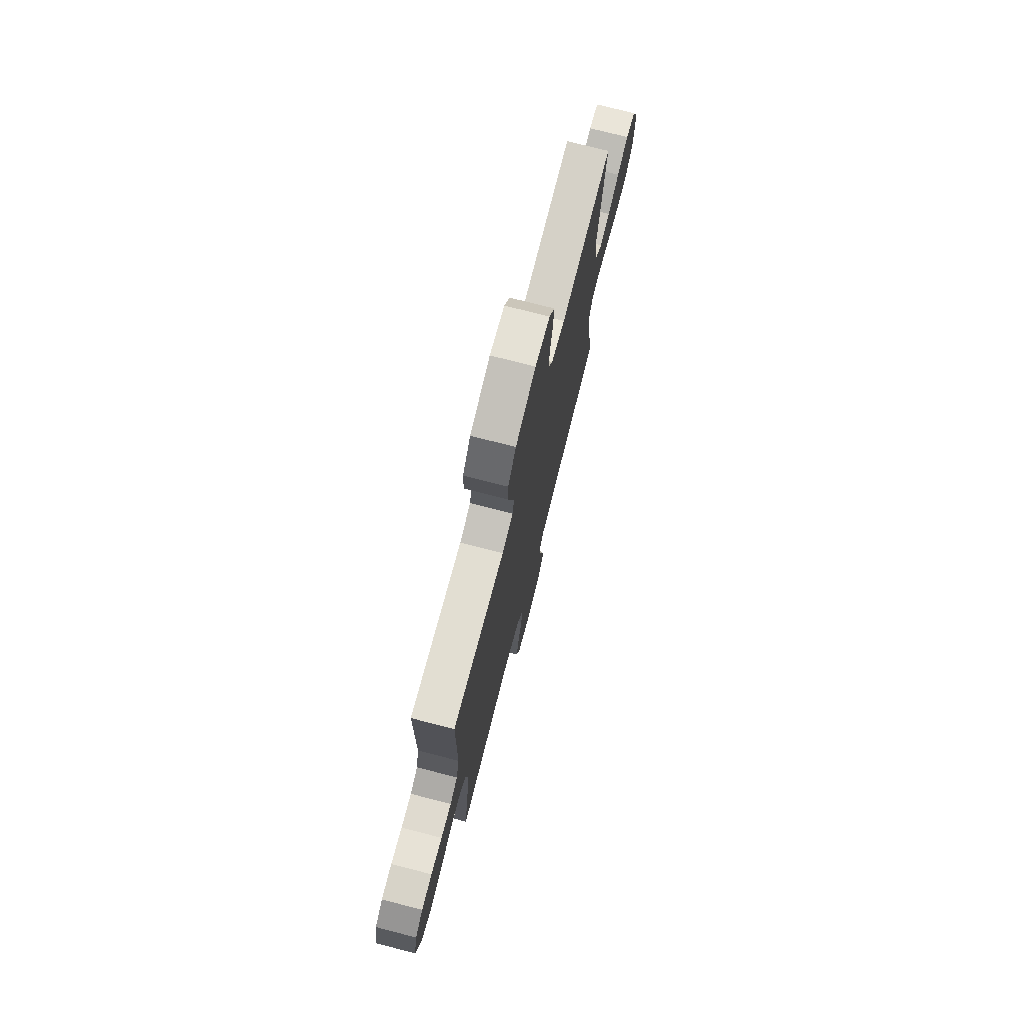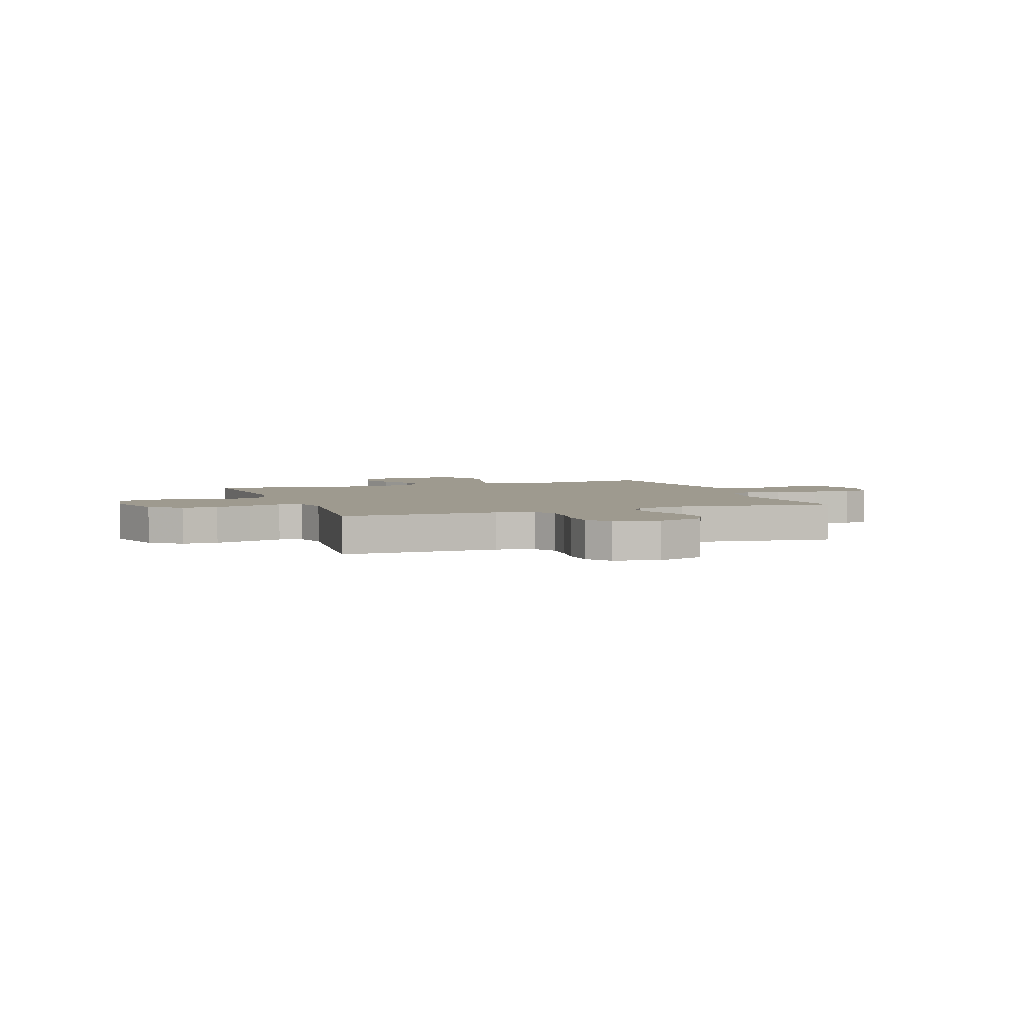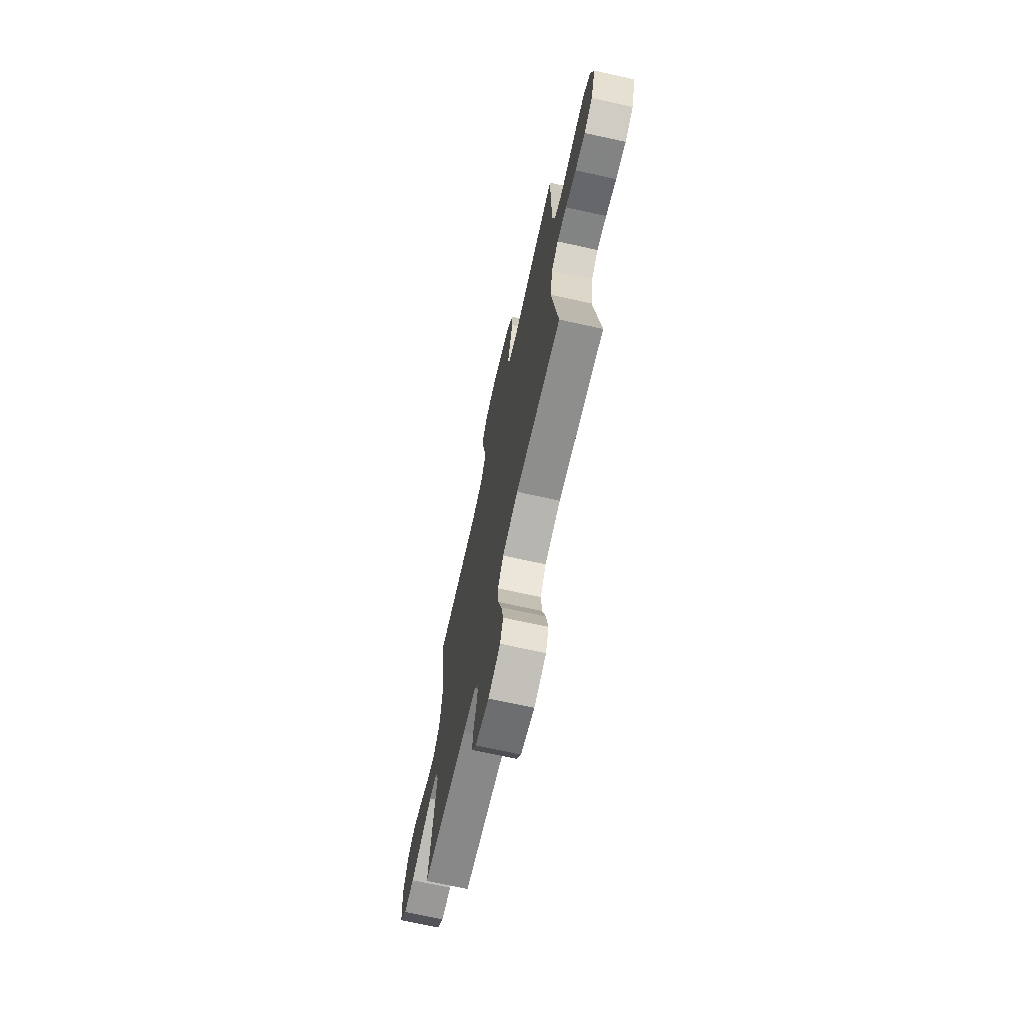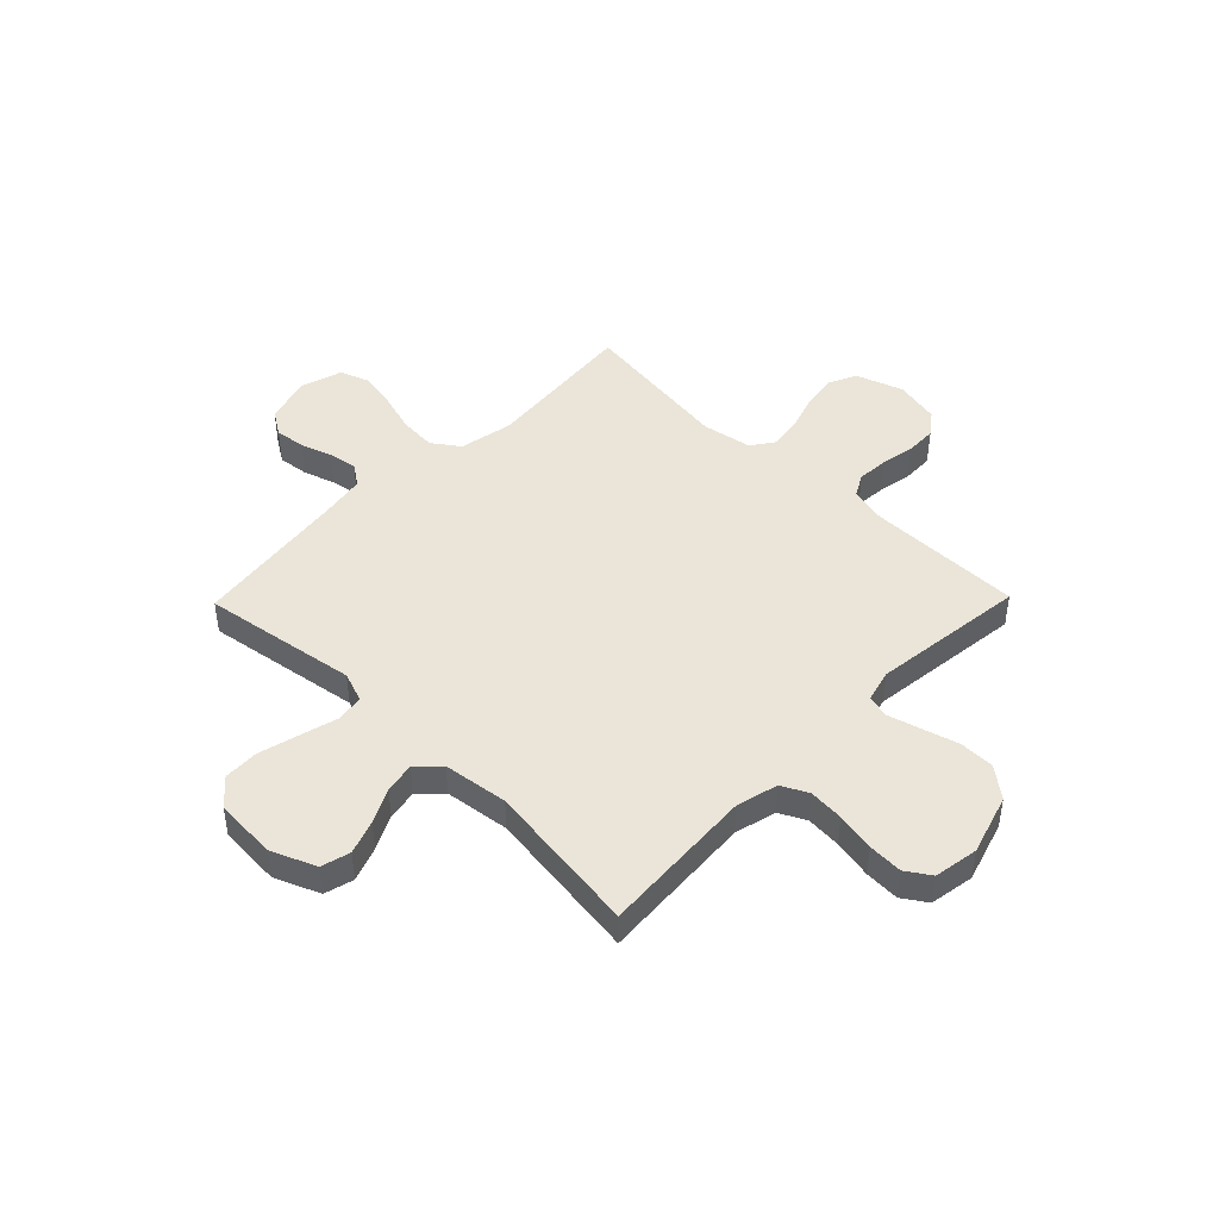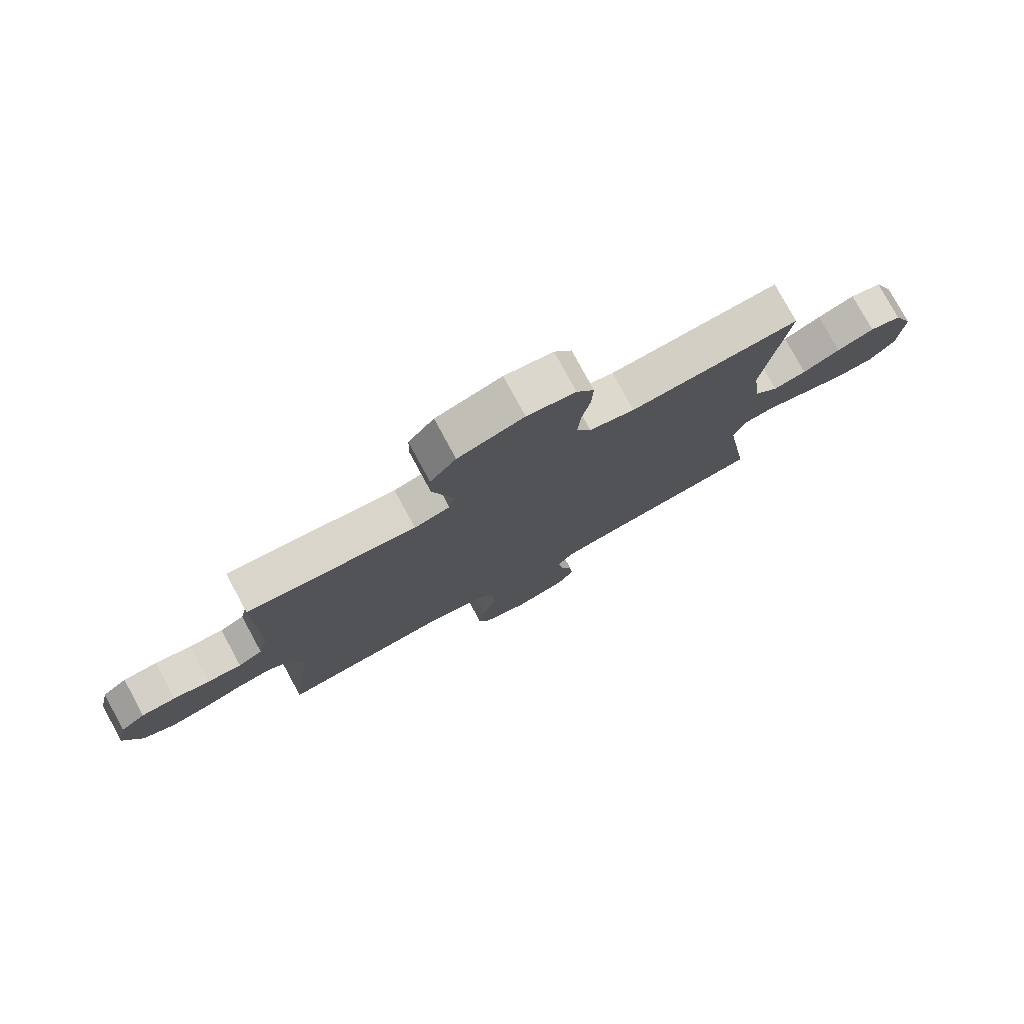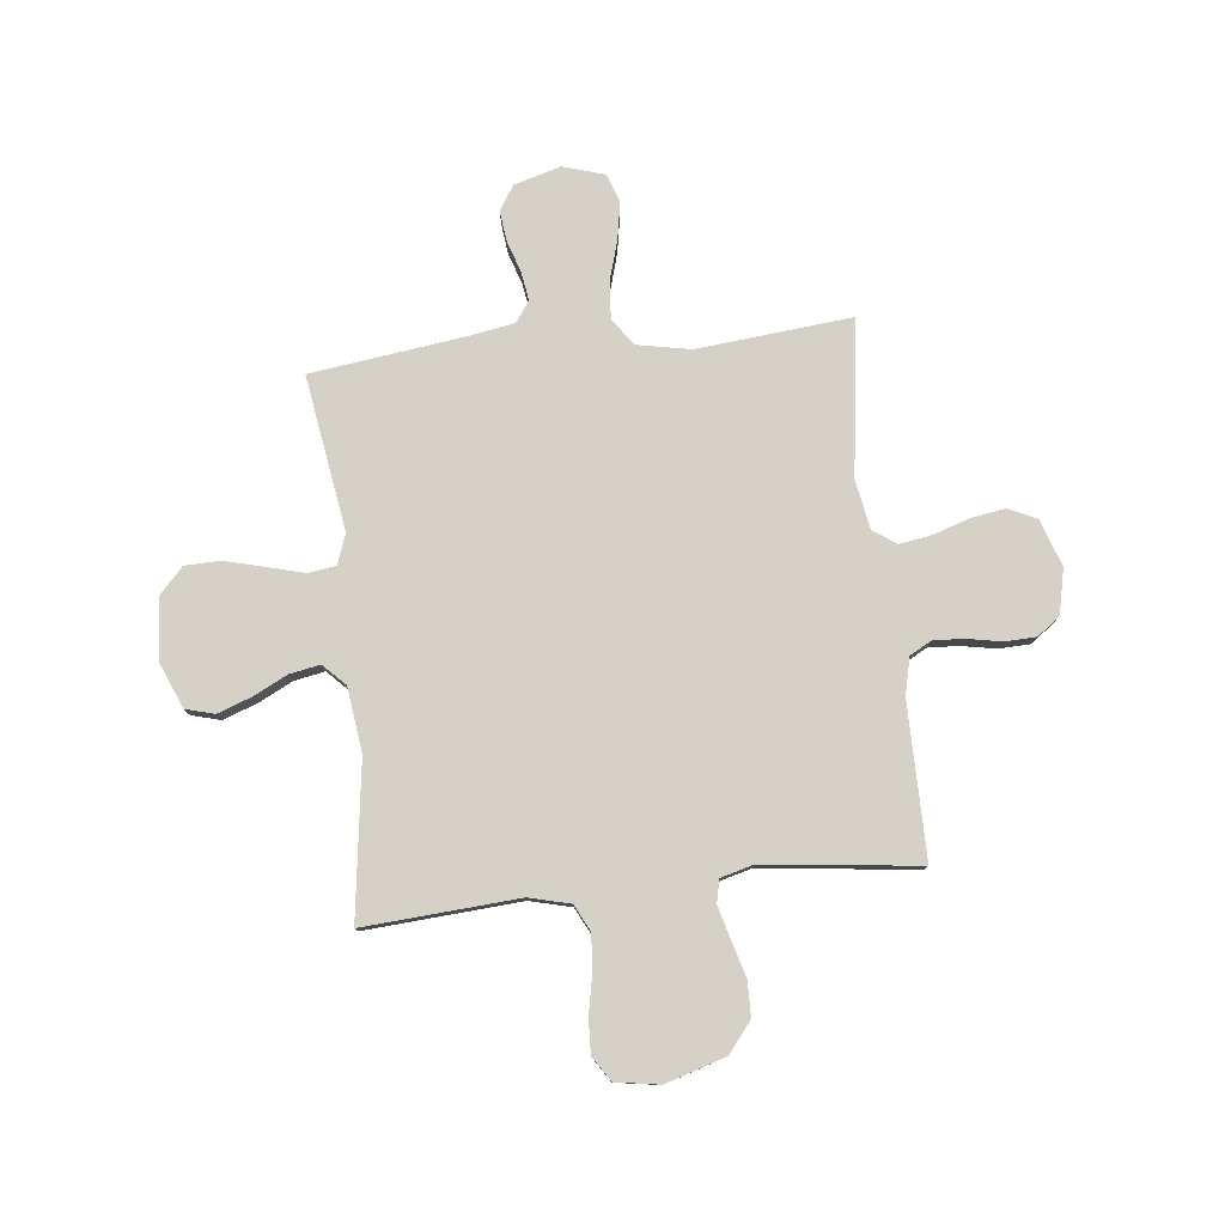
<metadata>
{"format":"obj","ext":"obj","renderer":"f3d","projection":"perspective","resolution":1024,"background":"white","views":[{"elev":74.7,"azim":104.4,"up":"+Z"},{"elev":3.8,"azim":70.0,"up":"+Y"},{"elev":-70.3,"azim":77.5,"up":"+Z"},{"elev":45.2,"azim":-45.7,"up":"+Y"},{"elev":78.3,"azim":151.5,"up":"+Z"},{"elev":78.7,"azim":-6.2,"up":"+Y"}]}
</metadata>
<code>
v 0.5 0.07 0.5
v 0.499 0.07 0.2
v 0.516 0.07 0.129
v 0.559 0.07 0.106
v 0.619 0.07 0.11
v 0.684 0.07 0.122
v 0.745 0.07 0.12
v 0.789 0.07 0.087
v 0.808 0.07 0
v 0.777 0.07 -0.091
v 0.722 0.07 -0.117
v 0.655 0.07 -0.106
v 0.585 0.07 -0.083
v 0.522 0.07 -0.073
v 0.477 0.07 -0.104
v 0.46 0.07 -0.2
v 0.5 0.07 -0.5
v 0.2 0.07 -0.471
v 0.096 0.07 -0.491
v 0.059 0.07 -0.543
v 0.064 0.07 -0.614
v 0.087 0.07 -0.692
v 0.1 0.07 -0.765
v 0.08 0.07 -0.82
v 0 0.07 -0.844
v -0.091 0.07 -0.818
v -0.121 0.07 -0.771
v -0.114 0.07 -0.712
v -0.094 0.07 -0.651
v -0.085 0.07 -0.595
v -0.113 0.07 -0.555
v -0.2 0.07 -0.54
v -0.5 0.07 -0.5
v -0.453 0.07 -0.2
v -0.474 0.07 -0.142
v -0.528 0.07 -0.134
v -0.6 0.07 -0.153
v -0.678 0.07 -0.173
v -0.746 0.07 -0.171
v -0.792 0.07 -0.121
v -0.8 0.07 0
v -0.764 0.07 0.086
v -0.708 0.07 0.101
v -0.642 0.07 0.077
v -0.576 0.07 0.044
v -0.517 0.07 0.033
v -0.475 0.07 0.075
v -0.459 0.07 0.2
v -0.5 0.07 0.5
v -0.2 0.07 0.479
v -0.12 0.07 0.499
v -0.094 0.07 0.55
v -0.099 0.07 0.618
v -0.114 0.07 0.693
v -0.117 0.07 0.76
v -0.086 0.07 0.807
v 0 0.07 0.821
v 0.117 0.07 0.785
v 0.163 0.07 0.727
v 0.164 0.07 0.659
v 0.144 0.07 0.589
v 0.127 0.07 0.526
v 0.137 0.07 0.482
v 0.2 0.07 0.465
v 0.5 0 0.5
v 0.499 0 0.2
v 0.516 0 0.129
v 0.559 0 0.106
v 0.619 0 0.11
v 0.684 0 0.122
v 0.745 0 0.12
v 0.789 0 0.087
v 0.808 0 0
v 0.777 0 -0.091
v 0.722 0 -0.117
v 0.655 0 -0.106
v 0.585 0 -0.083
v 0.522 0 -0.073
v 0.477 0 -0.104
v 0.46 0 -0.2
v 0.5 0 -0.5
v 0.2 0 -0.471
v 0.096 0 -0.491
v 0.059 0 -0.543
v 0.064 0 -0.614
v 0.087 0 -0.692
v 0.1 0 -0.765
v 0.08 0 -0.82
v 0 0 -0.844
v -0.091 0 -0.818
v -0.121 0 -0.771
v -0.114 0 -0.712
v -0.094 0 -0.651
v -0.085 0 -0.595
v -0.113 0 -0.555
v -0.2 0 -0.54
v -0.5 0 -0.5
v -0.453 0 -0.2
v -0.474 0 -0.142
v -0.528 0 -0.134
v -0.6 0 -0.153
v -0.678 0 -0.173
v -0.746 0 -0.171
v -0.792 0 -0.121
v -0.8 0 0
v -0.764 0 0.086
v -0.708 0 0.101
v -0.642 0 0.077
v -0.576 0 0.044
v -0.517 0 0.033
v -0.475 0 0.075
v -0.459 0 0.2
v -0.5 0 0.5
v -0.2 0 0.479
v -0.12 0 0.499
v -0.094 0 0.55
v -0.099 0 0.618
v -0.114 0 0.693
v -0.117 0 0.76
v -0.086 0 0.807
v 0 0 0.821
v 0.117 0 0.785
v 0.163 0 0.727
v 0.164 0 0.659
v 0.144 0 0.589
v 0.127 0 0.526
v 0.137 0 0.482
v 0.2 0 0.465
f 58 59 60 61
f 58 61 62
f 57 58 62
f 56 57 62 63
f 53 54 55 56
f 52 53 56 63
f 48 49 50
f 47 48 50 51
f 42 43 44 45
f 40 41 42 45
f 40 45 46
f 39 40 46
f 36 37 38 39
f 36 39 46
f 35 36 46 47
f 32 33 34
f 31 32 34 35
f 26 27 28 29
f 26 29 30
f 25 26 30
f 24 25 30
f 21 22 23 24
f 21 24 30 31
f 16 17 18
f 15 16 18 19
f 10 11 12 13
f 10 13 14
f 9 10 14
f 8 9 14
f 5 6 7 8
f 4 5 8 14
f 3 4 14 15
f 64 1 2
f 63 64 2 3
f 51 52 63 3
f 20 21 31 35
f 19 20 35 47
f 19 47 51
f 3 15 19 51
f 125 124 123 122
f 126 125 122
f 126 122 121
f 127 126 121 120
f 120 119 118 117
f 127 120 117 116
f 114 113 112
f 115 114 112 111
f 109 108 107 106
f 109 106 105 104
f 110 109 104
f 110 104 103
f 103 102 101 100
f 110 103 100
f 111 110 100 99
f 98 97 96
f 99 98 96 95
f 93 92 91 90
f 94 93 90
f 94 90 89
f 94 89 88
f 88 87 86 85
f 95 94 88 85
f 82 81 80
f 83 82 80 79
f 77 76 75 74
f 78 77 74
f 78 74 73
f 78 73 72
f 72 71 70 69
f 78 72 69 68
f 79 78 68 67
f 66 65 128
f 67 66 128 127
f 67 127 116 115
f 99 95 85 84
f 111 99 84 83
f 115 111 83
f 115 83 79 67
f 1 65 66 2
f 2 66 67 3
f 3 67 68 4
f 4 68 69 5
f 5 69 70 6
f 6 70 71 7
f 7 71 72 8
f 8 72 73 9
f 9 73 74 10
f 10 74 75 11
f 11 75 76 12
f 12 76 77 13
f 13 77 78 14
f 14 78 79 15
f 15 79 80 16
f 16 80 81 17
f 17 81 82 18
f 18 82 83 19
f 19 83 84 20
f 20 84 85 21
f 21 85 86 22
f 22 86 87 23
f 23 87 88 24
f 24 88 89 25
f 25 89 90 26
f 26 90 91 27
f 27 91 92 28
f 28 92 93 29
f 29 93 94 30
f 30 94 95 31
f 31 95 96 32
f 32 96 97 33
f 33 97 98 34
f 34 98 99 35
f 35 99 100 36
f 36 100 101 37
f 37 101 102 38
f 38 102 103 39
f 39 103 104 40
f 40 104 105 41
f 41 105 106 42
f 42 106 107 43
f 43 107 108 44
f 44 108 109 45
f 45 109 110 46
f 46 110 111 47
f 47 111 112 48
f 48 112 113 49
f 49 113 114 50
f 50 114 115 51
f 51 115 116 52
f 52 116 117 53
f 53 117 118 54
f 54 118 119 55
f 55 119 120 56
f 56 120 121 57
f 57 121 122 58
f 58 122 123 59
f 59 123 124 60
f 60 124 125 61
f 61 125 126 62
f 62 126 127 63
f 63 127 128 64
f 64 128 65 1

</code>
